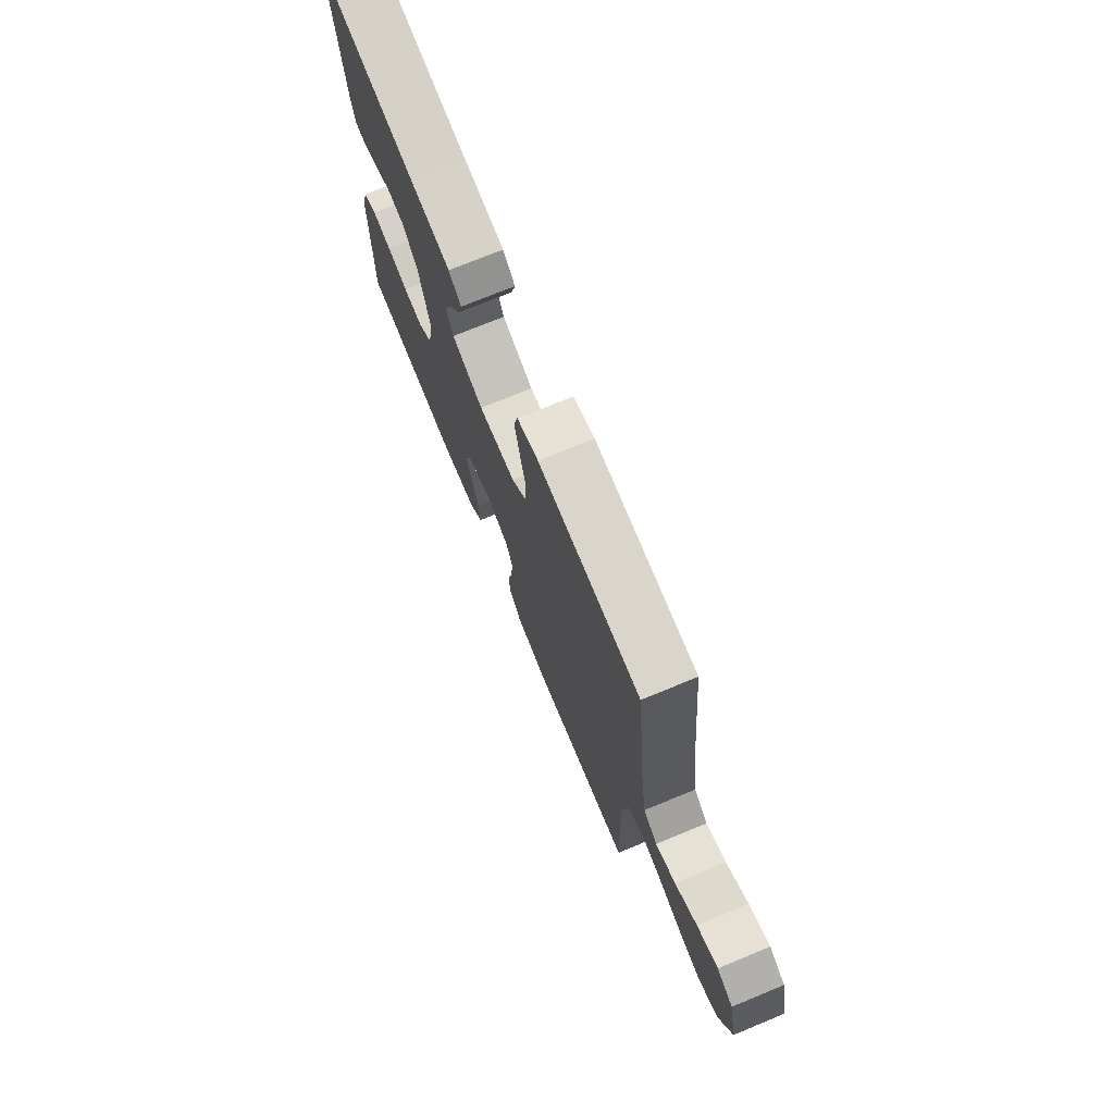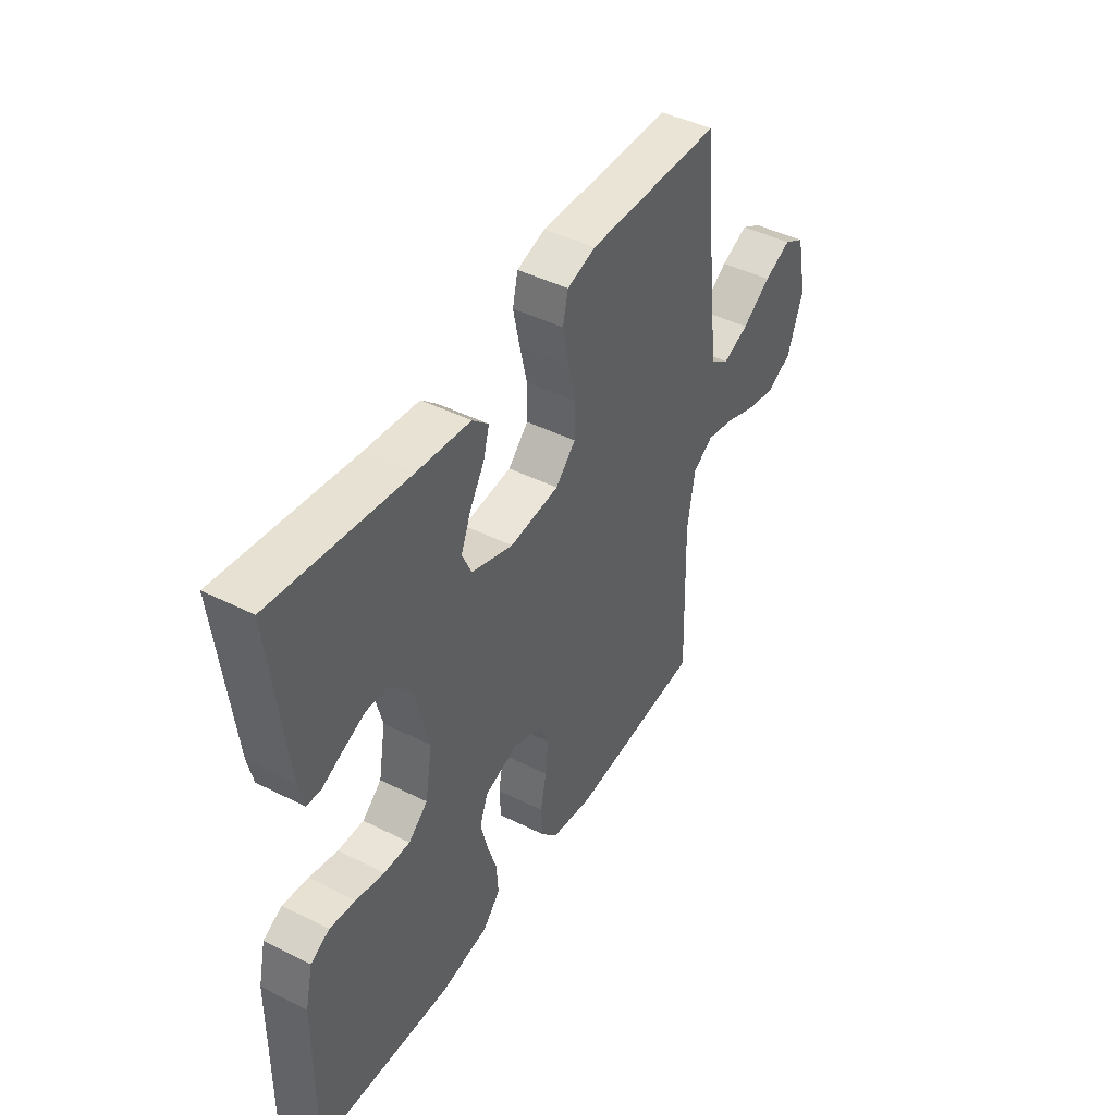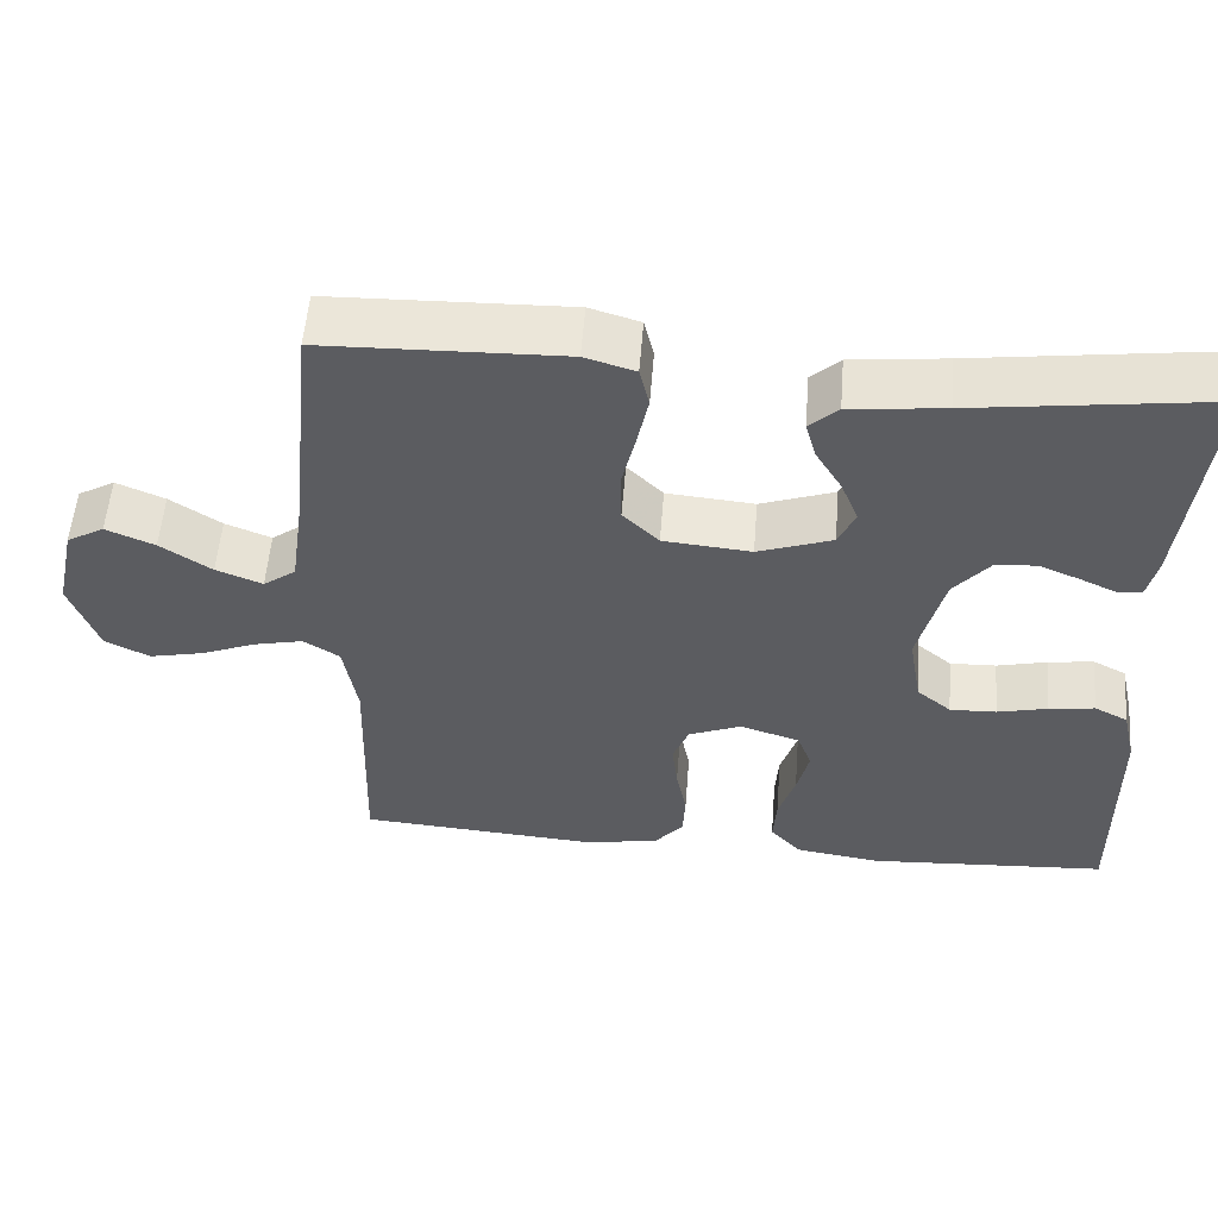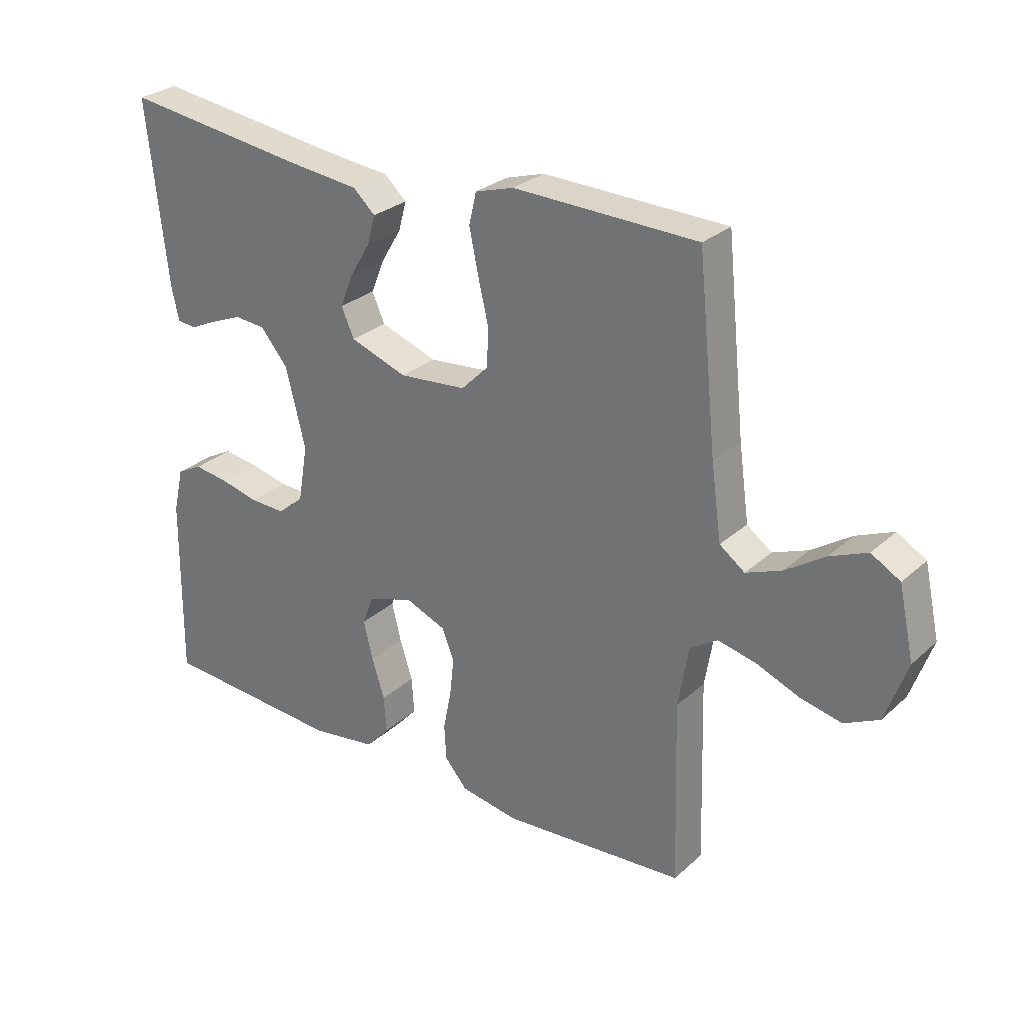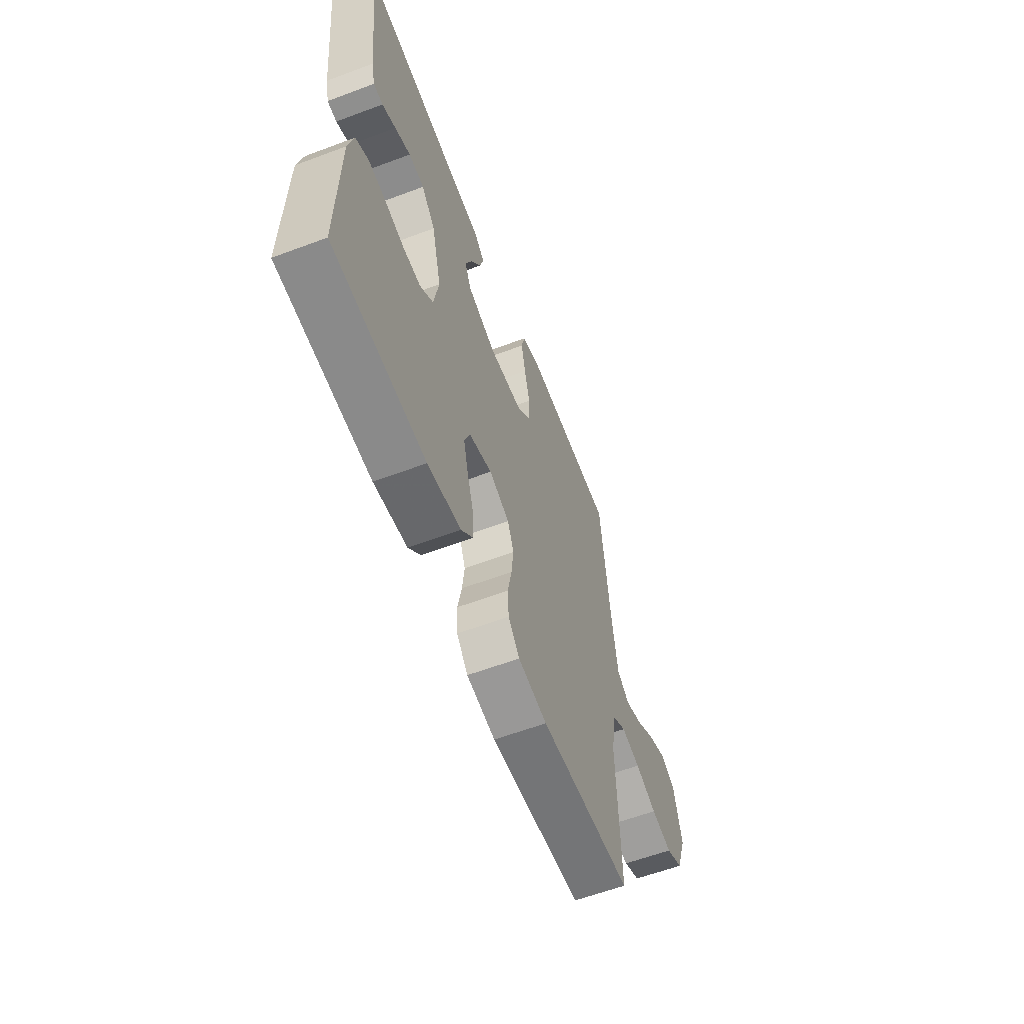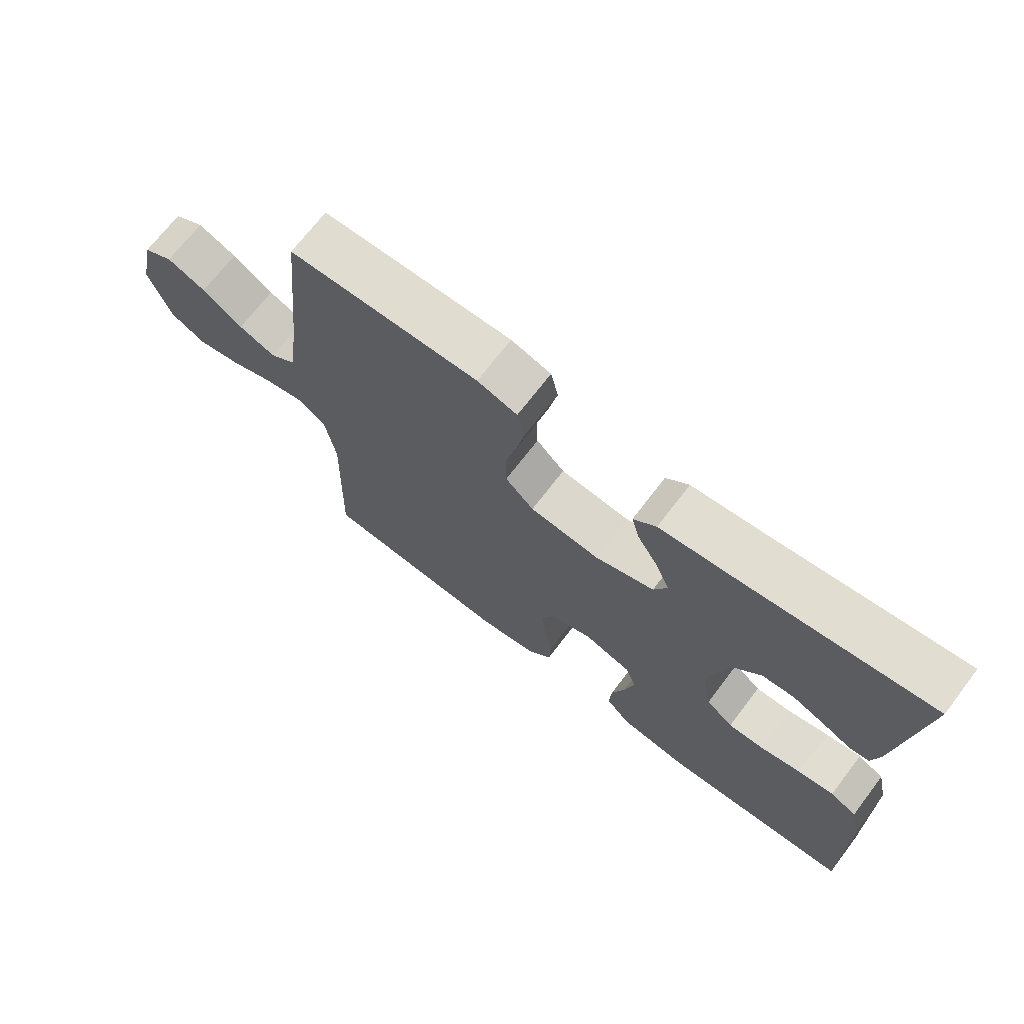
<metadata>
{"format":"obj","ext":"obj","renderer":"f3d","projection":"perspective","resolution":1024,"background":"white","views":[{"elev":73.4,"azim":67.6,"up":"+Z"},{"elev":44.6,"azim":-59.7,"up":"+Z"},{"elev":55.0,"azim":-175.5,"up":"+Z"},{"elev":28.0,"azim":37.0,"up":"+Z"},{"elev":-60.2,"azim":-69.0,"up":"+Z"},{"elev":70.3,"azim":-142.6,"up":"+Z"}]}
</metadata>
<code>
v -0.5 0.07 -0.5
v -0.496 0.07 -0.2
v -0.479 0.07 -0.126
v -0.437 0.07 -0.104
v -0.38 0.07 -0.112
v -0.317 0.07 -0.127
v -0.259 0.07 -0.129
v -0.216 0.07 -0.093
v -0.2 0.07 0
v -0.232 0.07 0.128
v -0.277 0.07 0.182
v -0.328 0.07 0.186
v -0.379 0.07 0.165
v -0.424 0.07 0.144
v -0.455 0.07 0.147
v -0.467 0.07 0.2
v -0.5 0.07 0.5
v -0.2 0.07 0.46
v -0.082 0.07 0.447
v -0.046 0.07 0.414
v -0.059 0.07 0.367
v -0.092 0.07 0.312
v -0.114 0.07 0.258
v -0.093 0.07 0.211
v 0 0.07 0.178
v 0.11 0.07 0.188
v 0.155 0.07 0.233
v 0.156 0.07 0.298
v 0.139 0.07 0.371
v 0.125 0.07 0.438
v 0.137 0.07 0.489
v 0.2 0.07 0.508
v 0.5 0.07 0.5
v 0.531 0.07 0.2
v 0.548 0.07 0.079
v 0.589 0.07 0.049
v 0.647 0.07 0.072
v 0.711 0.07 0.115
v 0.772 0.07 0.141
v 0.819 0.07 0.114
v 0.844 0.07 0
v 0.809 0.07 -0.099
v 0.753 0.07 -0.127
v 0.685 0.07 -0.112
v 0.615 0.07 -0.084
v 0.553 0.07 -0.07
v 0.508 0.07 -0.099
v 0.491 0.07 -0.2
v 0.5 0.07 -0.5
v 0.2 0.07 -0.522
v 0.106 0.07 -0.506
v 0.069 0.07 -0.463
v 0.066 0.07 -0.405
v 0.079 0.07 -0.339
v 0.086 0.07 -0.277
v 0.066 0.07 -0.227
v 0 0.07 -0.2
v -0.075 0.07 -0.224
v -0.093 0.07 -0.272
v -0.078 0.07 -0.334
v -0.057 0.07 -0.4
v -0.053 0.07 -0.46
v -0.092 0.07 -0.503
v -0.2 0.07 -0.519
v -0.5 0 -0.5
v -0.496 0 -0.2
v -0.479 0 -0.126
v -0.437 0 -0.104
v -0.38 0 -0.112
v -0.317 0 -0.127
v -0.259 0 -0.129
v -0.216 0 -0.093
v -0.2 0 0
v -0.232 0 0.128
v -0.277 0 0.182
v -0.328 0 0.186
v -0.379 0 0.165
v -0.424 0 0.144
v -0.455 0 0.147
v -0.467 0 0.2
v -0.5 0 0.5
v -0.2 0 0.46
v -0.082 0 0.447
v -0.046 0 0.414
v -0.059 0 0.367
v -0.092 0 0.312
v -0.114 0 0.258
v -0.093 0 0.211
v 0 0 0.178
v 0.11 0 0.188
v 0.155 0 0.233
v 0.156 0 0.298
v 0.139 0 0.371
v 0.125 0 0.438
v 0.137 0 0.489
v 0.2 0 0.508
v 0.5 0 0.5
v 0.531 0 0.2
v 0.548 0 0.079
v 0.589 0 0.049
v 0.647 0 0.072
v 0.711 0 0.115
v 0.772 0 0.141
v 0.819 0 0.114
v 0.844 0 0
v 0.809 0 -0.099
v 0.753 0 -0.127
v 0.685 0 -0.112
v 0.615 0 -0.084
v 0.553 0 -0.07
v 0.508 0 -0.099
v 0.491 0 -0.2
v 0.5 0 -0.5
v 0.2 0 -0.522
v 0.106 0 -0.506
v 0.069 0 -0.463
v 0.066 0 -0.405
v 0.079 0 -0.339
v 0.086 0 -0.277
v 0.066 0 -0.227
v 0 0 -0.2
v -0.075 0 -0.224
v -0.093 0 -0.272
v -0.078 0 -0.334
v -0.057 0 -0.4
v -0.053 0 -0.46
v -0.092 0 -0.503
v -0.2 0 -0.519
f 60 61 62 63
f 59 60 63 64
f 58 59 64 1
f 51 52 53 54
f 51 54 55
f 48 49 50 51
f 47 48 51 55
f 46 47 55 56
f 42 43 44 45
f 42 45 46
f 41 42 46
f 40 41 46
f 37 38 39 40
f 36 37 40 46
f 35 36 46 56
f 31 32 33 34
f 28 29 30 31
f 28 31 34 35
f 19 20 21 22
f 18 19 22 23
f 17 18 23
f 16 17 23 24
f 13 14 15 16
f 12 13 16
f 11 12 16 24
f 3 4 5 6
f 3 6 7
f 58 1 2 3
f 57 58 3 7
f 35 56 57
f 27 28 35
f 26 27 35 57
f 25 26 57
f 10 11 24 25
f 9 10 25 57
f 8 9 57
f 7 8 57
f 127 126 125 124
f 128 127 124 123
f 65 128 123 122
f 118 117 116 115
f 119 118 115
f 115 114 113 112
f 119 115 112 111
f 120 119 111 110
f 109 108 107 106
f 110 109 106
f 110 106 105
f 110 105 104
f 104 103 102 101
f 110 104 101 100
f 120 110 100 99
f 98 97 96 95
f 95 94 93 92
f 99 98 95 92
f 86 85 84 83
f 87 86 83 82
f 87 82 81
f 88 87 81 80
f 80 79 78 77
f 80 77 76
f 88 80 76 75
f 70 69 68 67
f 71 70 67
f 67 66 65 122
f 71 67 122 121
f 121 120 99
f 99 92 91
f 121 99 91 90
f 121 90 89
f 89 88 75 74
f 121 89 74 73
f 121 73 72
f 121 72 71
f 1 65 66 2
f 2 66 67 3
f 3 67 68 4
f 4 68 69 5
f 5 69 70 6
f 6 70 71 7
f 7 71 72 8
f 8 72 73 9
f 9 73 74 10
f 10 74 75 11
f 11 75 76 12
f 12 76 77 13
f 13 77 78 14
f 14 78 79 15
f 15 79 80 16
f 16 80 81 17
f 17 81 82 18
f 18 82 83 19
f 19 83 84 20
f 20 84 85 21
f 21 85 86 22
f 22 86 87 23
f 23 87 88 24
f 24 88 89 25
f 25 89 90 26
f 26 90 91 27
f 27 91 92 28
f 28 92 93 29
f 29 93 94 30
f 30 94 95 31
f 31 95 96 32
f 32 96 97 33
f 33 97 98 34
f 34 98 99 35
f 35 99 100 36
f 36 100 101 37
f 37 101 102 38
f 38 102 103 39
f 39 103 104 40
f 40 104 105 41
f 41 105 106 42
f 42 106 107 43
f 43 107 108 44
f 44 108 109 45
f 45 109 110 46
f 46 110 111 47
f 47 111 112 48
f 48 112 113 49
f 49 113 114 50
f 50 114 115 51
f 51 115 116 52
f 52 116 117 53
f 53 117 118 54
f 54 118 119 55
f 55 119 120 56
f 56 120 121 57
f 57 121 122 58
f 58 122 123 59
f 59 123 124 60
f 60 124 125 61
f 61 125 126 62
f 62 126 127 63
f 63 127 128 64
f 64 128 65 1

</code>
